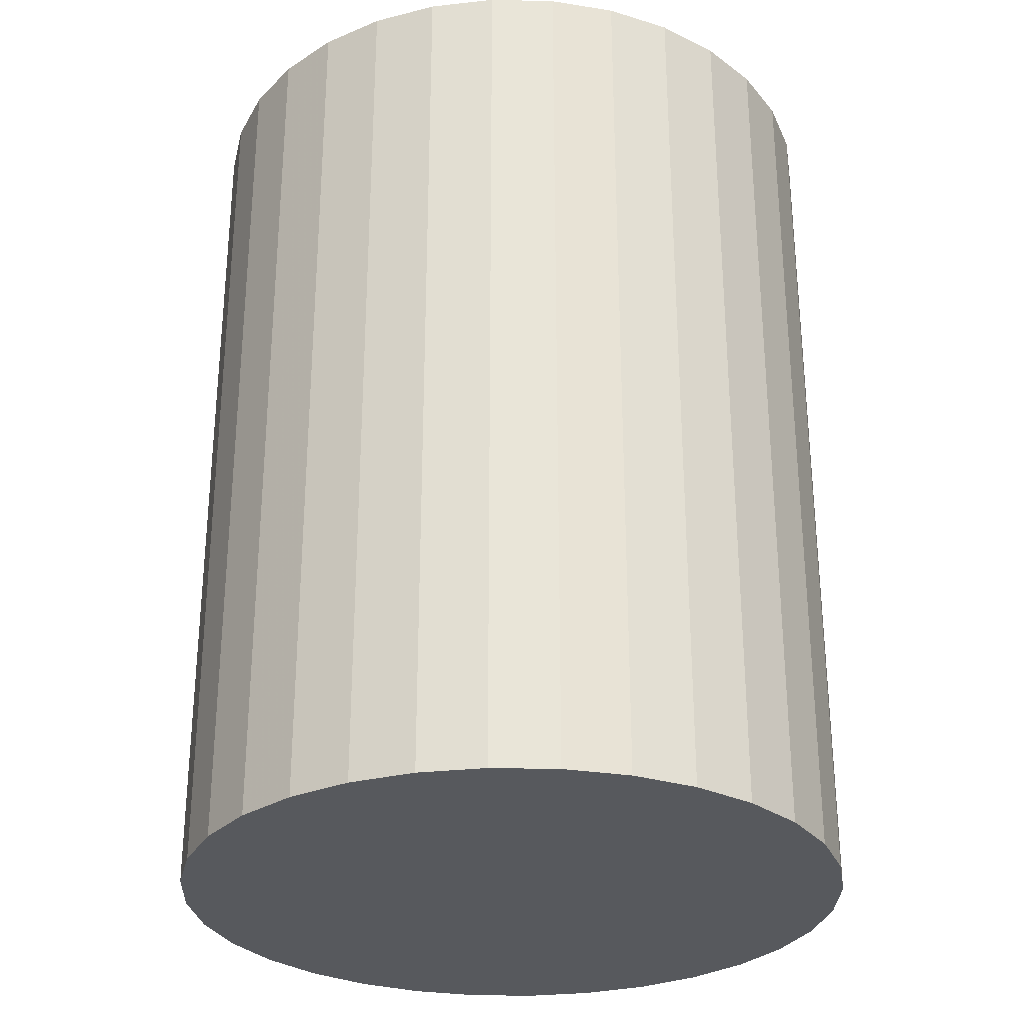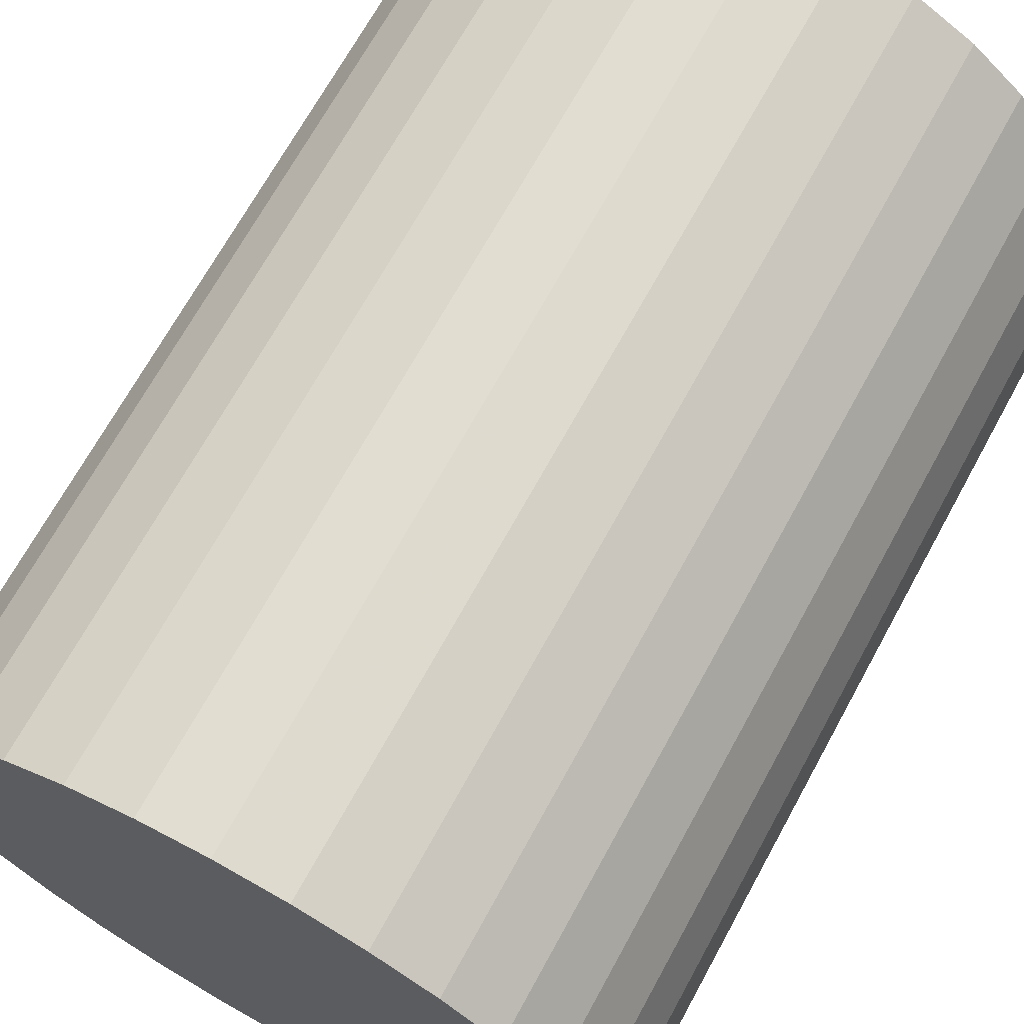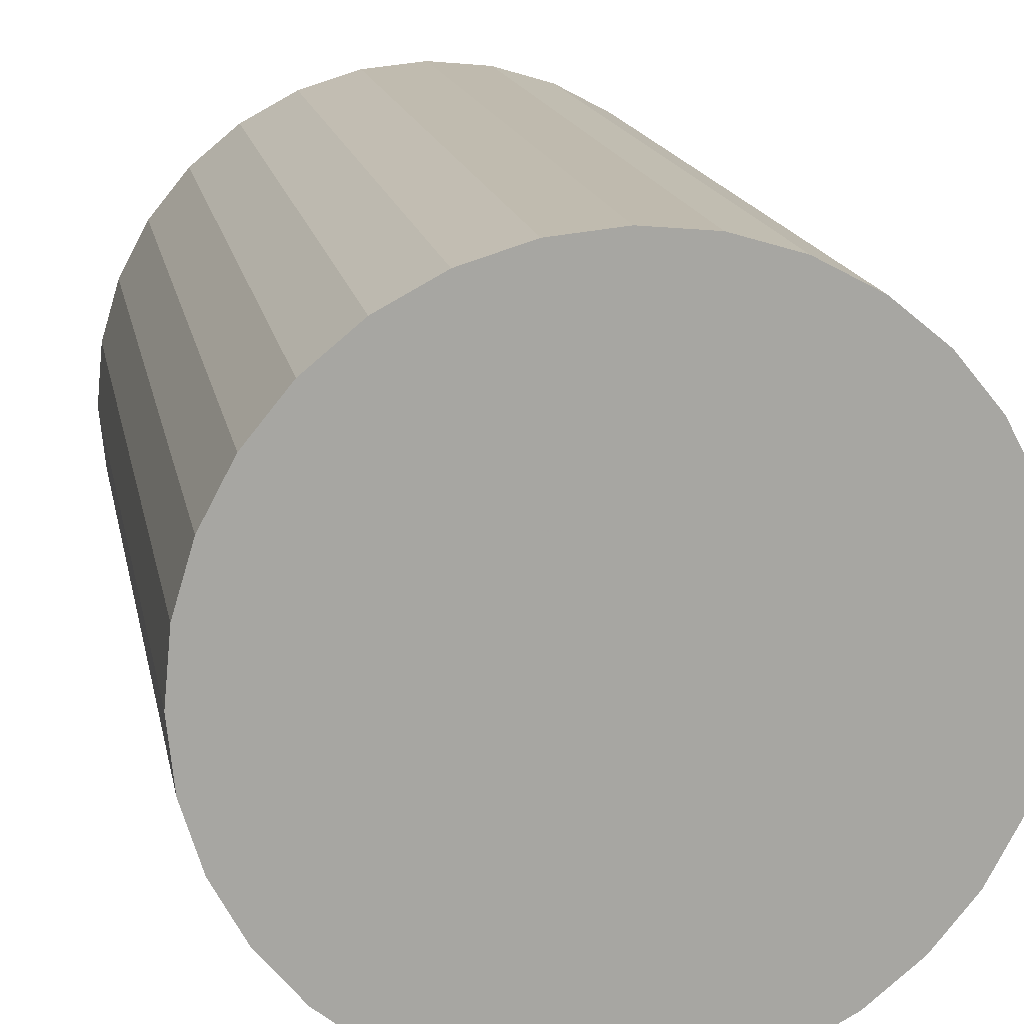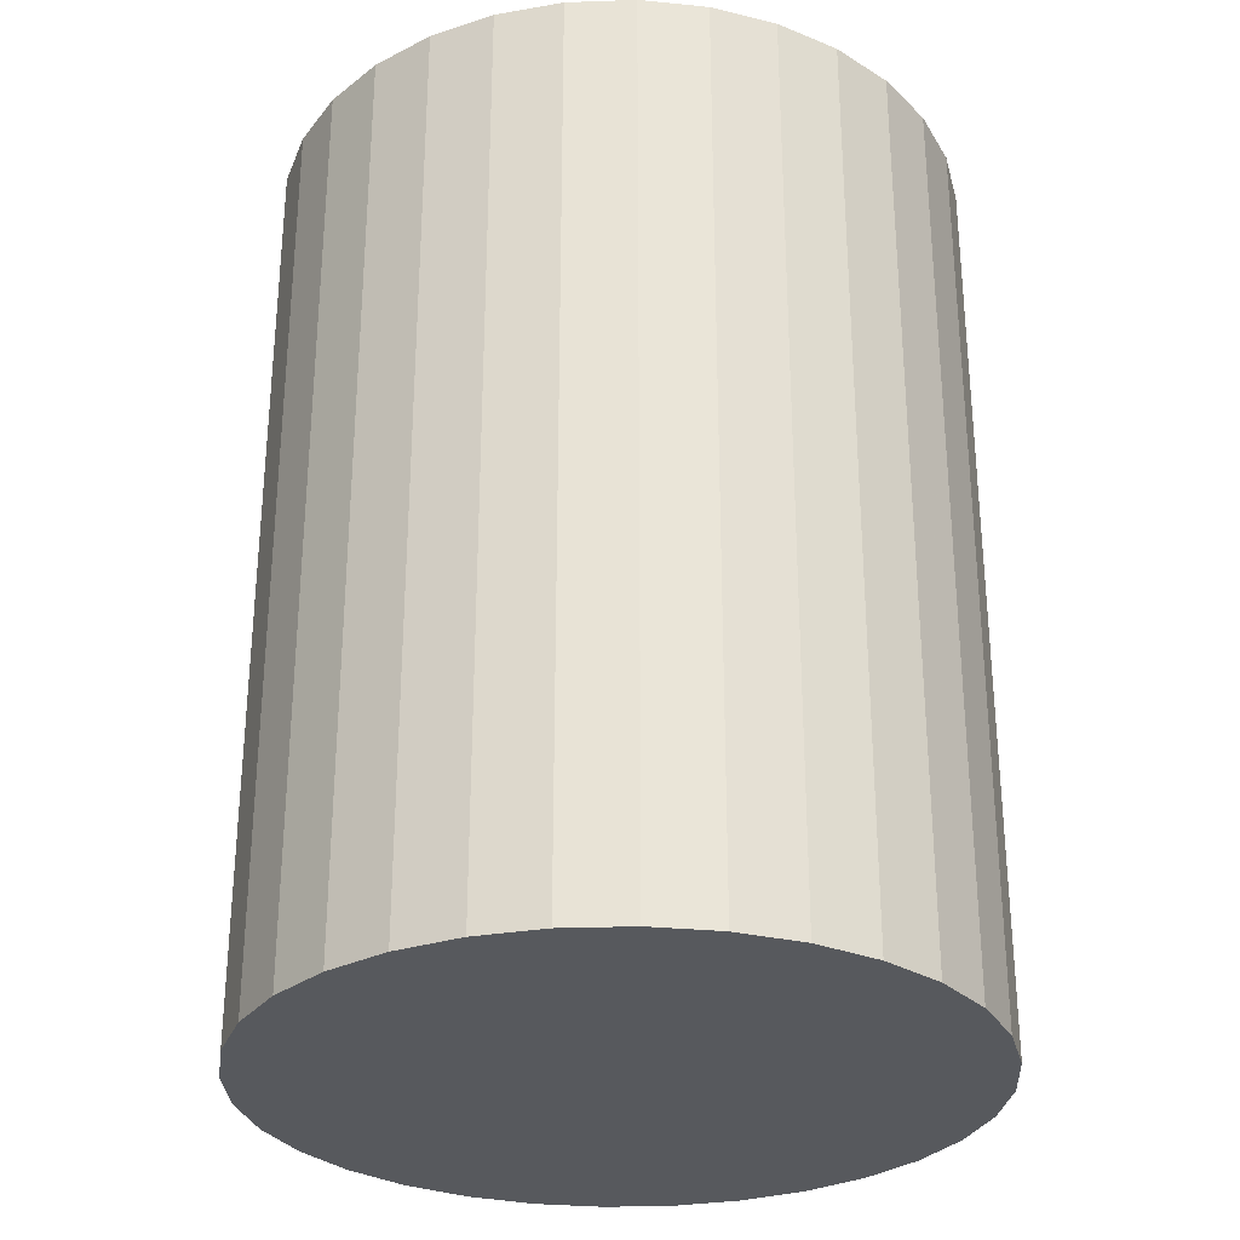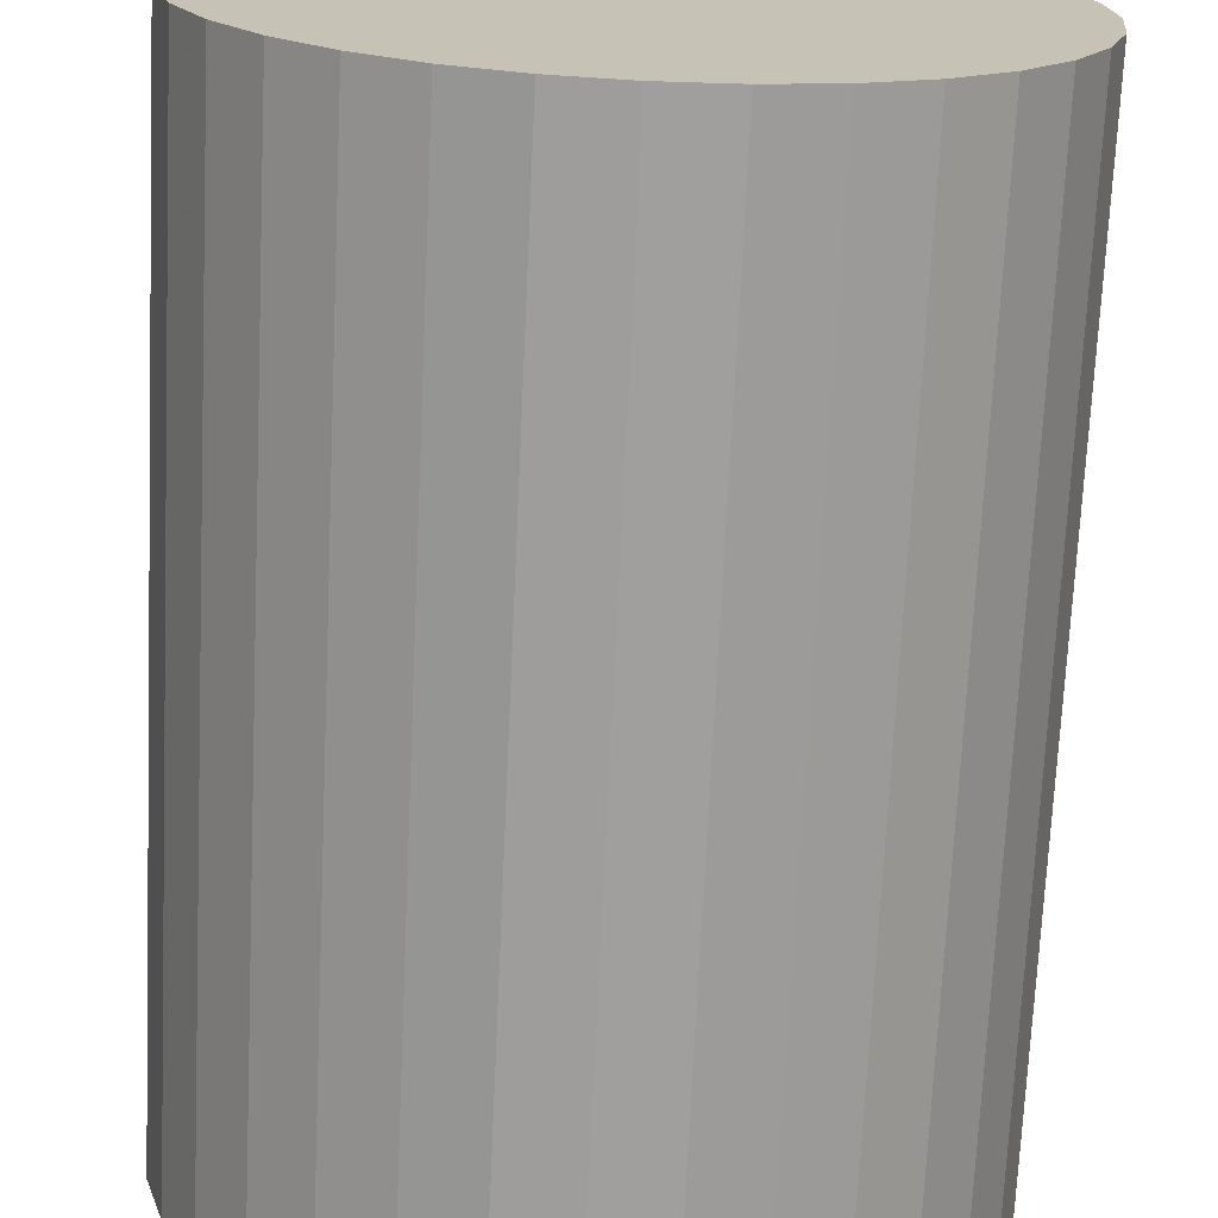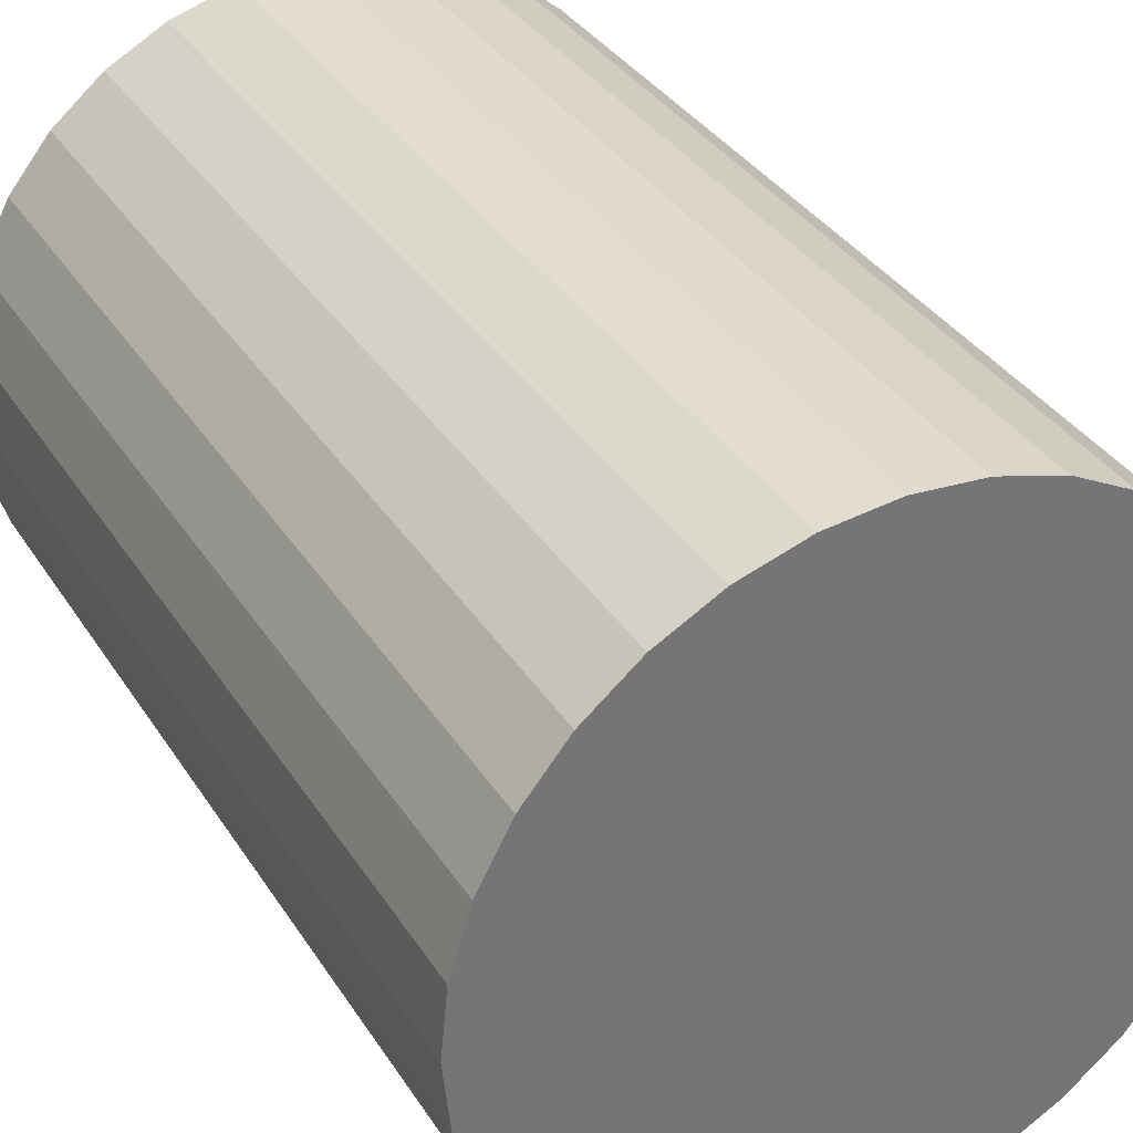
<metadata>
{"format":"obj","ext":"obj","renderer":"f3d","projection":"perspective","resolution":1024,"background":"white","views":[{"elev":-29.3,"azim":161.2,"up":"+Z"},{"elev":69.1,"azim":-151.3,"up":"+Y"},{"elev":16.2,"azim":169.2,"up":"+Y"},{"elev":-29.6,"azim":-58.9,"up":"+Z"},{"elev":-71.2,"azim":-2.7,"up":"+Y"},{"elev":35.4,"azim":151.6,"up":"+Y"}]}
</metadata>
<code>
v 0 0 -0.03701
v 0.02764 0 -0.03701
v 0.02764 0 0.03701
v 0 0 0.03701
v 0.02711 0.005392 -0.03701
v 0.02711 0.005392 0.03701
v 0.02554 0.01058 -0.03701
v 0.02554 0.01058 0.03701
v 0.02298 0.01536 -0.03701
v 0.02298 0.01536 0.03701
v 0.01954 0.01954 -0.03701
v 0.01954 0.01954 0.03701
v 0.01536 0.02298 -0.03701
v 0.01536 0.02298 0.03701
v 0.01058 0.02554 -0.03701
v 0.01058 0.02554 0.03701
v 0.005392 0.02711 -0.03701
v 0.005392 0.02711 0.03701
v 0 0.02764 -0.03701
v 0 0.02764 0.03701
v -0.005392 0.02711 -0.03701
v -0.005392 0.02711 0.03701
v -0.01058 0.02554 -0.03701
v -0.01058 0.02554 0.03701
v -0.01536 0.02298 -0.03701
v -0.01536 0.02298 0.03701
v -0.01954 0.01954 -0.03701
v -0.01954 0.01954 0.03701
v -0.02298 0.01536 -0.03701
v -0.02298 0.01536 0.03701
v -0.02554 0.01058 -0.03701
v -0.02554 0.01058 0.03701
v -0.02711 0.005392 -0.03701
v -0.02711 0.005392 0.03701
v -0.02764 0 -0.03701
v -0.02764 0 0.03701
v -0.02711 -0.005392 -0.03701
v -0.02711 -0.005392 0.03701
v -0.02554 -0.01058 -0.03701
v -0.02554 -0.01058 0.03701
v -0.02298 -0.01536 -0.03701
v -0.02298 -0.01536 0.03701
v -0.01954 -0.01954 -0.03701
v -0.01954 -0.01954 0.03701
v -0.01536 -0.02298 -0.03701
v -0.01536 -0.02298 0.03701
v -0.01058 -0.02554 -0.03701
v -0.01058 -0.02554 0.03701
v -0.005392 -0.02711 -0.03701
v -0.005392 -0.02711 0.03701
v -0 -0.02764 -0.03701
v -0 -0.02764 0.03701
v 0.005392 -0.02711 -0.03701
v 0.005392 -0.02711 0.03701
v 0.01058 -0.02554 -0.03701
v 0.01058 -0.02554 0.03701
v 0.01536 -0.02298 -0.03701
v 0.01536 -0.02298 0.03701
v 0.01954 -0.01954 -0.03701
v 0.01954 -0.01954 0.03701
v 0.02298 -0.01536 -0.03701
v 0.02298 -0.01536 0.03701
v 0.02554 -0.01058 -0.03701
v 0.02554 -0.01058 0.03701
v 0.02711 -0.005392 -0.03701
v 0.02711 -0.005392 0.03701
f 2 1 5
f 2 5 3
f 3 5 6
f 3 6 4
f 5 1 7
f 5 7 6
f 6 7 8
f 6 8 4
f 7 1 9
f 7 9 8
f 8 9 10
f 8 10 4
f 9 1 11
f 9 11 10
f 10 11 12
f 10 12 4
f 11 1 13
f 11 13 12
f 12 13 14
f 12 14 4
f 13 1 15
f 13 15 14
f 14 15 16
f 14 16 4
f 15 1 17
f 15 17 16
f 16 17 18
f 16 18 4
f 17 1 19
f 17 19 18
f 18 19 20
f 18 20 4
f 19 1 21
f 19 21 20
f 20 21 22
f 20 22 4
f 21 1 23
f 21 23 22
f 22 23 24
f 22 24 4
f 23 1 25
f 23 25 24
f 24 25 26
f 24 26 4
f 25 1 27
f 25 27 26
f 26 27 28
f 26 28 4
f 27 1 29
f 27 29 28
f 28 29 30
f 28 30 4
f 29 1 31
f 29 31 30
f 30 31 32
f 30 32 4
f 31 1 33
f 31 33 32
f 32 33 34
f 32 34 4
f 33 1 35
f 33 35 34
f 34 35 36
f 34 36 4
f 35 1 37
f 35 37 36
f 36 37 38
f 36 38 4
f 37 1 39
f 37 39 38
f 38 39 40
f 38 40 4
f 39 1 41
f 39 41 40
f 40 41 42
f 40 42 4
f 41 1 43
f 41 43 42
f 42 43 44
f 42 44 4
f 43 1 45
f 43 45 44
f 44 45 46
f 44 46 4
f 45 1 47
f 45 47 46
f 46 47 48
f 46 48 4
f 47 1 49
f 47 49 48
f 48 49 50
f 48 50 4
f 49 1 51
f 49 51 50
f 50 51 52
f 50 52 4
f 51 1 53
f 51 53 52
f 52 53 54
f 52 54 4
f 53 1 55
f 53 55 54
f 54 55 56
f 54 56 4
f 55 1 57
f 55 57 56
f 56 57 58
f 56 58 4
f 57 1 59
f 57 59 58
f 58 59 60
f 58 60 4
f 59 1 61
f 59 61 60
f 60 61 62
f 60 62 4
f 61 1 63
f 61 63 62
f 62 63 64
f 62 64 4
f 63 1 65
f 63 65 64
f 64 65 66
f 64 66 4
f 65 1 2
f 65 2 66
f 66 2 3
f 66 3 4

</code>
